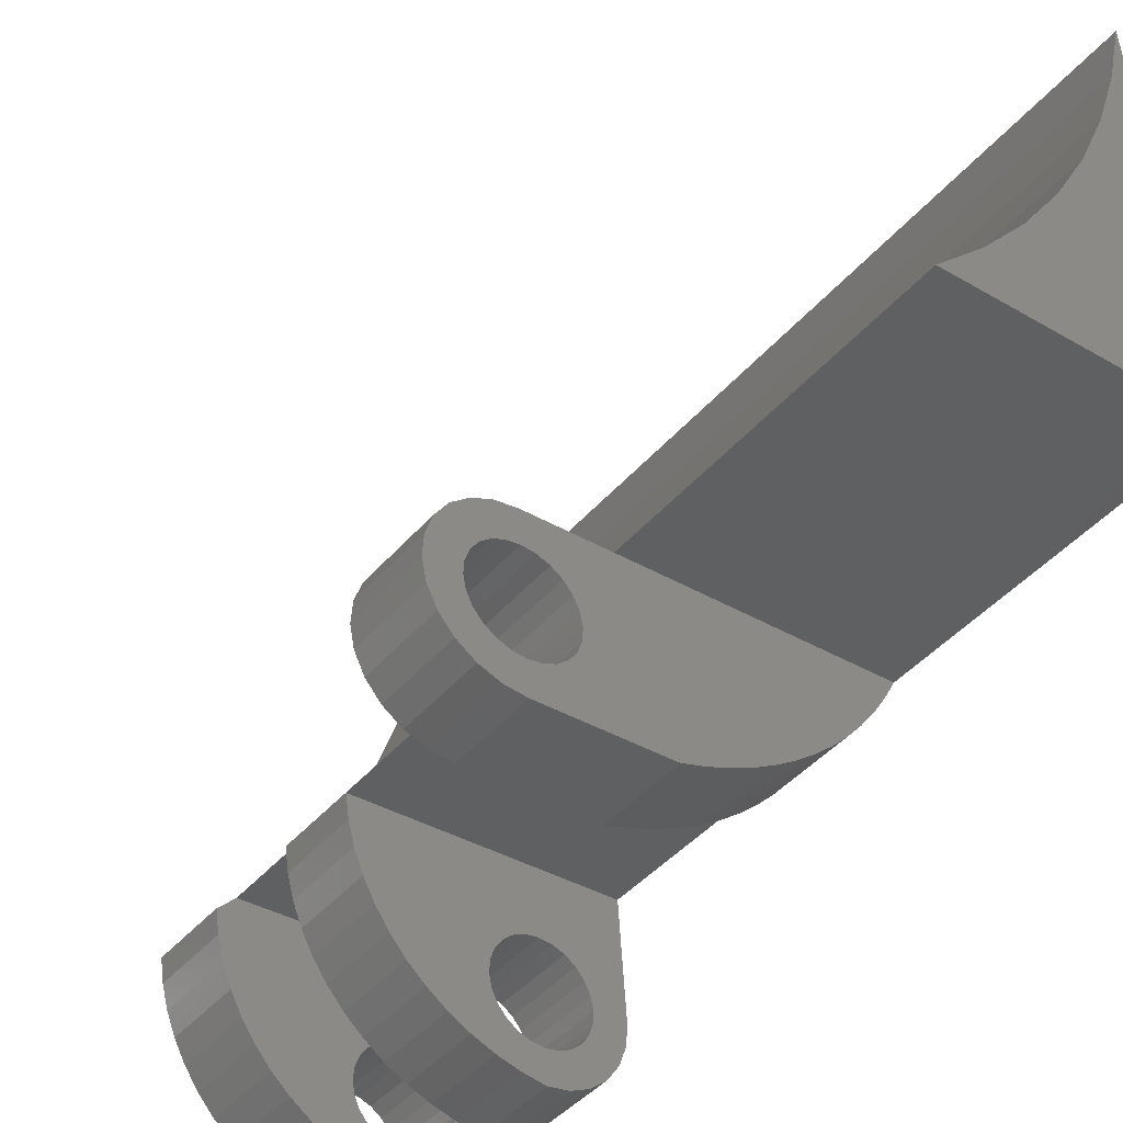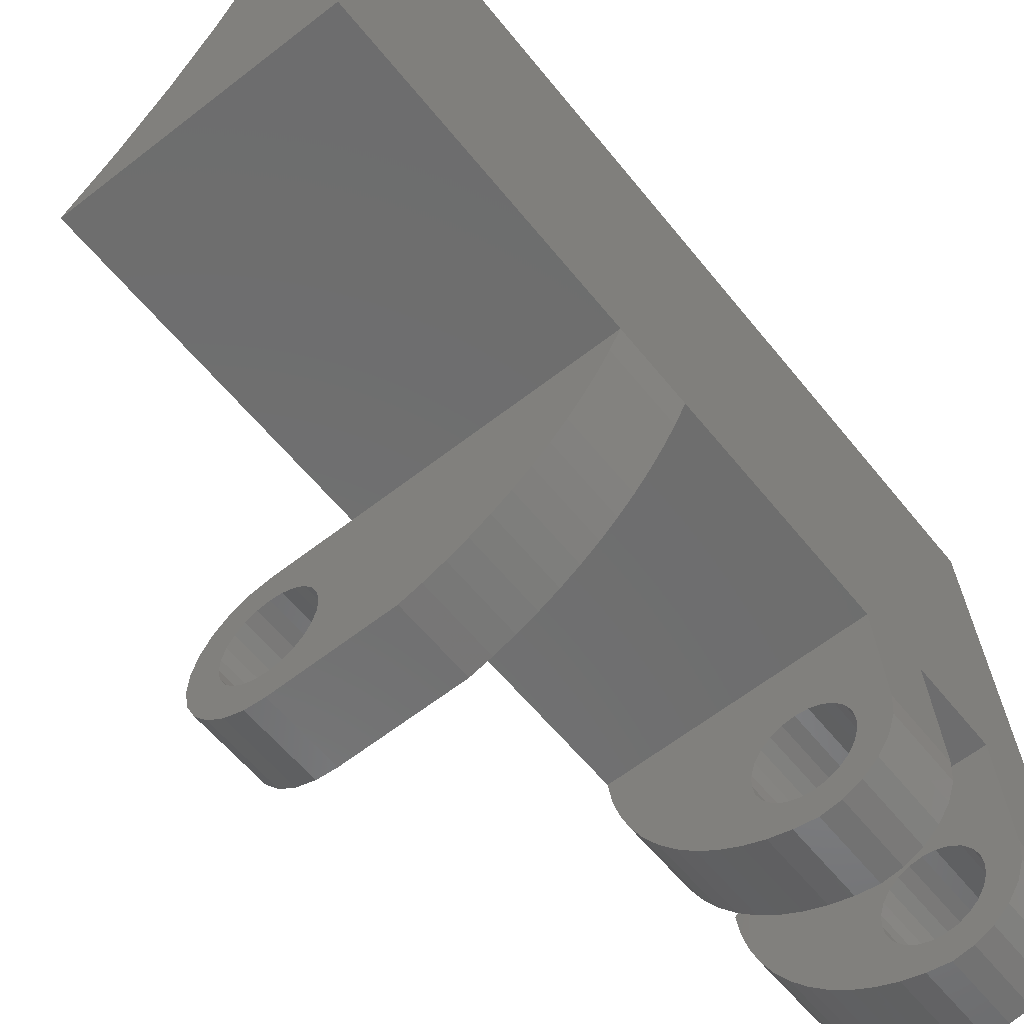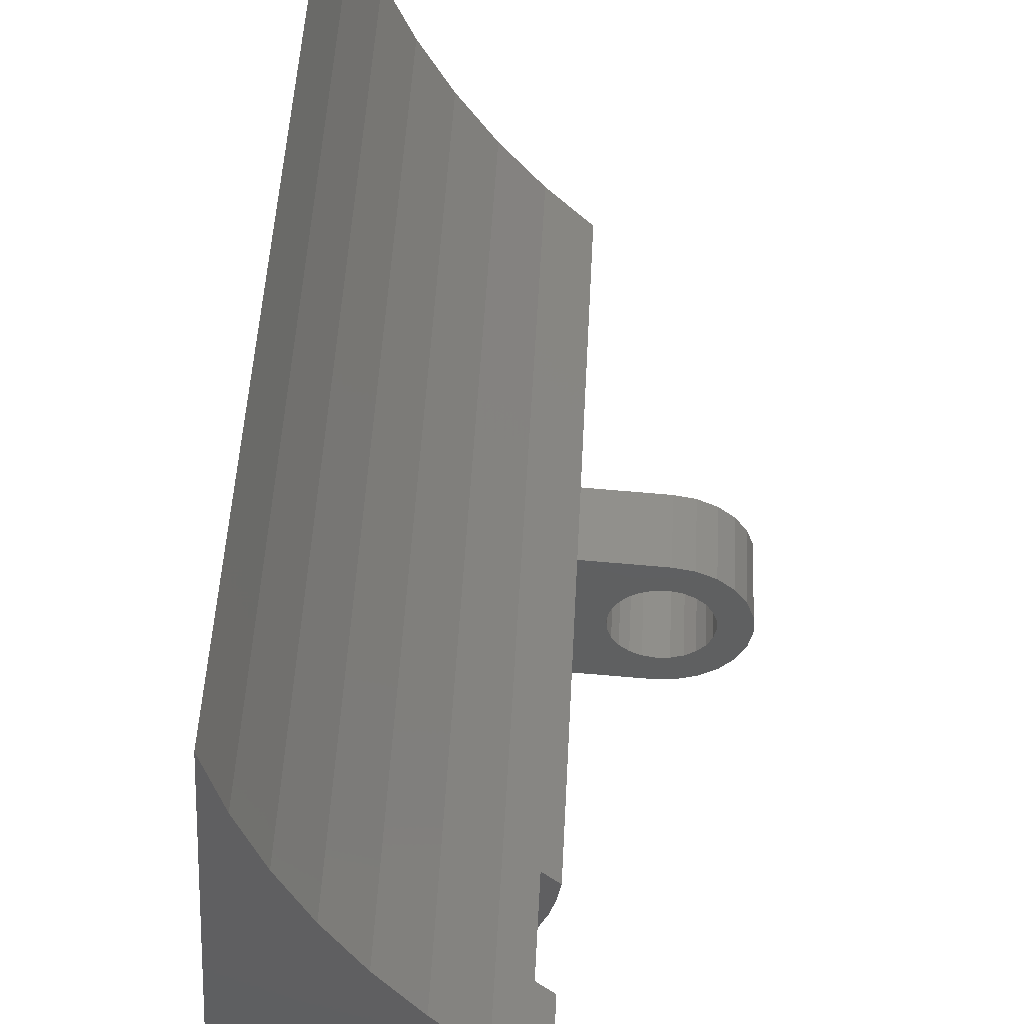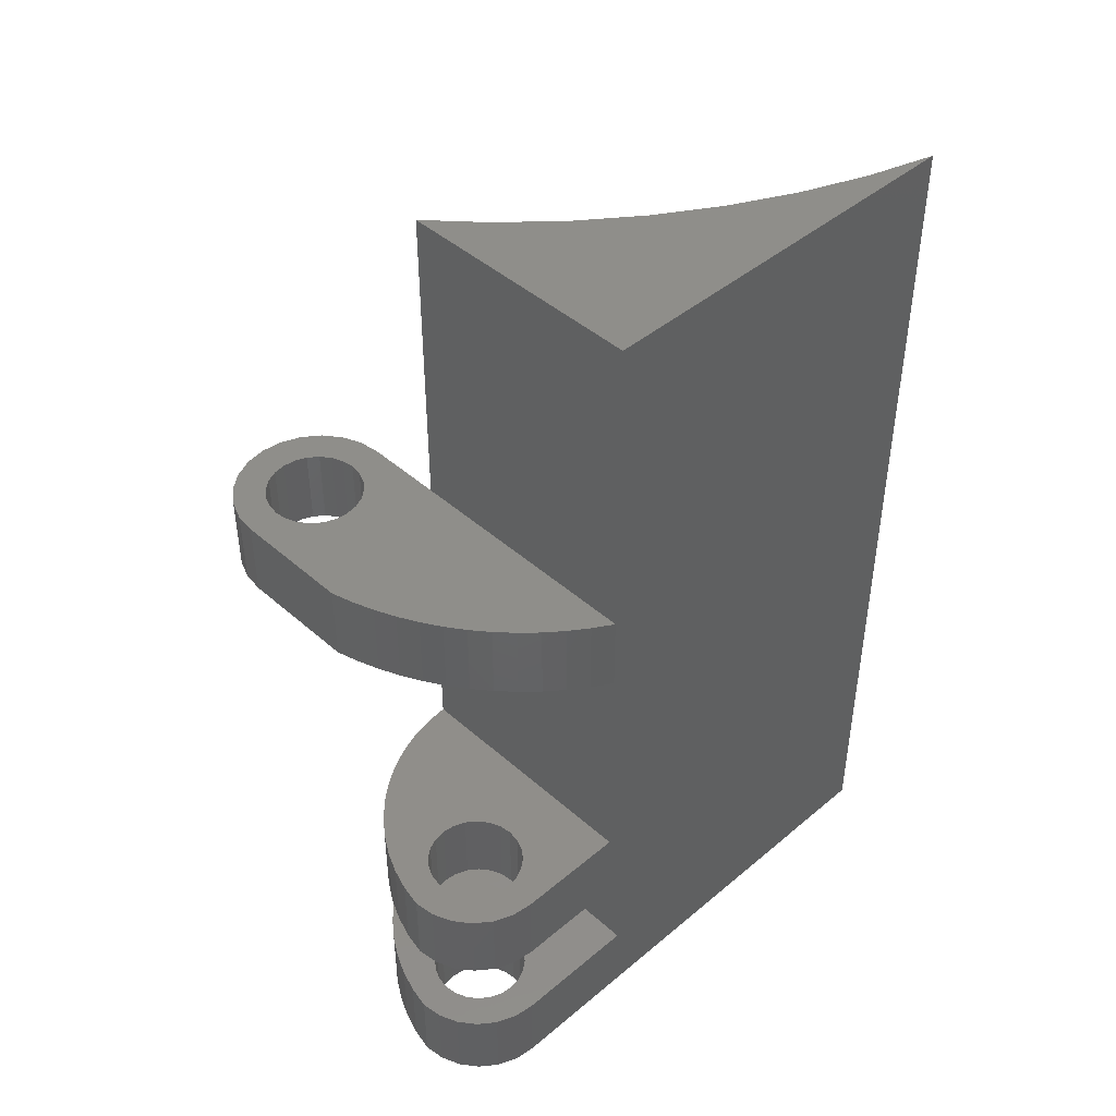
<metadata>
{"format":"stl","ext":"stl","renderer":"f3d","projection":"perspective","resolution":1024,"background":"white","views":[{"elev":-43.3,"azim":-37.1,"up":"+Y"},{"elev":-57.2,"azim":37.9,"up":"+Y"},{"elev":50.4,"azim":-177.0,"up":"+Y"},{"elev":44.4,"azim":49.5,"up":"+Z"}]}
</metadata>
<code>
# stl→obj: 295 verts, 598 faces
v 206.5 -68.51 5
v 207.2 -68.95 1.41e-15
v 206.5 -68.51 1.41e-15
v 207.2 -68.95 5
v 206.9 -63.76 5
v 206.3 -64.28 2.115e-15
v 206.9 -63.76 2.115e-15
v 206.3 -64.28 5
v 205.6 -65.67 2.115e-15
v 205.5 -66.45 5
v 205.5 -66.45 2.115e-15
v 205.6 -65.67 5
v 205.7 -67.22 1.41e-15
v 206 -67.92 5
v 206 -67.92 1.41e-15
v 205.7 -67.22 5
v 207.9 -69.2 1.41e-15
v 207.9 -69.2 5
v 208.7 -69.25 1.41e-15
v 208.7 -69.25 5
v 205.8 -64.93 5
v 205.8 -64.93 2.115e-15
v 209.5 -69.09 5
v 209.5 -69.09 7.05e-16
v 207.6 -63.41 5
v 207.6 -63.41 2.115e-15
v 211.5 -66.05 5
v 211.5 -66.84 1.41e-15
v 211.5 -66.84 5
v 211.5 -66.05 1.41e-15
v 211.2 -67.58 7.05e-16
v 211.2 -67.58 5
v 210.8 -68.23 7.05e-16
v 210.8 -68.23 5
v 210.2 -68.75 5
v 210.2 -68.75 7.05e-16
v 210.5 -64 5
v 211 -64.58 1.41e-15
v 211 -64.58 5
v 210.5 -64 1.41e-15
v 208.3 -63.26 5
v 208.3 -63.26 2.115e-15
v 211.4 -65.29 1.41e-15
v 211.4 -65.29 5
v 209.8 -63.56 1.41e-15
v 209.8 -63.56 5
v 209.1 -63.31 5
v 209.1 -63.31 2.115e-15
v 213.5 -65.92 -7.05e-15
v 213.4 -67.22 5
v 213.4 -67.22 -7.05e-15
v 213.5 -65.92 5
v 213 -68.46 -7.05e-15
v 212.3 -69.55 5
v 212.3 -69.55 -7.05e-15
v 213 -68.46 5
v 210.1 -70.99 5
v 208.9 -71.24 -7.05e-15
v 210.1 -70.99 -7.05e-15
v 208.9 -71.24 5
v 211.3 -70.41 -7.05e-15
v 211.3 -70.41 5
v 210.4 -38.2 45
v 211.4 -33.99 -11
v 210.4 -38.2 -11
v 211.4 -33.99 45
v 209 -42.3 45
v 209 -42.3 -11
v 207.3 -46.26 45
v 207.3 -46.26 -11
v 205.2 -50.05 45
v 205.2 -50.05 -11
v 202.8 -53.65 45
v 202.8 -53.65 -11
v 200.1 -57.03 45
v 200.1 -57.03 -11
v 197.3 -59.99 5
v 198.3 -58.92 -4.864e-14
v 197.3 -59.99 -4.512e-14
v 197.3 -59.99 20
v 197.3 -59.99 25
v 197.3 -59.99 45
v 198.3 -58.92 -5.976
v 197.3 -59.99 -11
v 197.3 -59.99 -6
v 197.5 -61.43 9.87e-15
v 197.9 -62.84 9.165e-15
v 198.5 -64.19 7.755e-15
v 213 -57.94 -5.005e-14
v 199.2 -65.46 6.345e-15
v 200 -66.65 4.23e-15
v 201 -67.73 1.41e-15
v 202.1 -68.69 -1.41e-15
v 203.3 -69.51 -4.23e-15
v 204.6 -70.18 -7.05e-15
v 206 -70.7 -1.057e-14
v 207.4 -71.05 -1.41e-14
v 206 -70.7 5
v 204.6 -70.18 5
v 207.4 -71.05 5
v 197.5 -61.43 5
v 213 -58.94 5
v 197.9 -62.84 5
v 198.5 -64.19 5
v 199.2 -65.46 5
v 200 -66.65 5
v 201 -67.73 5
v 202.1 -68.69 5
v 203.3 -69.51 5
v 213 -58.94 45
v 213 -58.94 25
v 205.6 -65.67 -11
v 205.5 -66.45 -11
v 205.8 -64.93 -11
v 206.3 -64.28 -11
v 206.9 -63.76 -11
v 207.6 -63.41 -11
v 208.3 -63.26 -11
v 209.1 -63.31 -11
v 209.8 -63.56 -11
v 210.5 -64 -11
v 211 -64.58 -11
v 211.4 -65.29 -11
v 211.5 -66.05 -11
v 213.5 -65.92 -11
v 212.3 -69.55 -11
v 213 -68.46 -11
v 213.4 -67.22 -11
v 197.5 -61.43 -11
v 197.9 -62.84 -11
v 198.5 -64.19 -11
v 199.2 -65.46 -11
v 200 -66.65 -11
v 201 -67.73 -11
v 202.1 -68.69 -11
v 203.3 -69.51 -11
v 204.6 -70.18 -11
v 206 -70.7 -11
v 205.7 -67.22 -11
v 206 -67.92 -11
v 207.4 -71.05 -11
v 206.5 -68.51 -11
v 207.2 -68.95 -11
v 207.9 -69.2 -11
v 208.9 -71.24 -11
v 208.7 -69.25 -11
v 209.5 -69.09 -11
v 210.1 -70.99 -11
v 210.2 -68.75 -11
v 211.3 -70.41 -11
v 210.8 -68.23 -11
v 211.2 -67.58 -11
v 211.5 -66.84 -11
v 197.5 -61.43 -6
v 197.9 -62.84 -6
v 198.5 -64.19 -6
v 199.2 -65.46 -6
v 200 -66.65 -6
v 201 -67.73 -6
v 202.1 -68.69 -6
v 203.3 -69.51 -6
v 204.6 -70.18 -6
v 206 -70.7 -6
v 207.4 -71.05 -6
v 208.9 -71.24 -6
v 210.1 -70.99 -6
v 211.3 -70.41 -6
v 212.3 -69.55 -6
v 213 -68.46 -6
v 213.4 -67.22 -6
v 213.5 -65.92 -6
v 213 -57.94 -6
v 213 -58.94 20
v 207.6 -63.41 -6
v 206.9 -63.76 -6
v 208.3 -63.26 -6
v 209.1 -63.31 -6
v 209.8 -63.56 -6
v 210.5 -64 -6
v 211 -64.58 -6
v 211.4 -65.29 -6
v 211.5 -66.05 -6
v 211.5 -66.84 -6
v 211.2 -67.58 -6
v 210.8 -68.23 -6
v 210.2 -68.75 -6
v 209.5 -69.09 -6
v 208.7 -69.25 -6
v 207.9 -69.2 -6
v 207.2 -68.95 -6
v 206.5 -68.51 -6
v 206 -67.92 -6
v 205.7 -67.22 -6
v 205.5 -66.45 -6
v 205.6 -65.67 -6
v 205.8 -64.93 -6
v 206.3 -64.28 -6
v 200.5 -69.8 25
v 193 -70.3 20.01
v 200.5 -69.8 20
v 193 -70.3 25
v 192.3 -60.32 20.01
v 192.3 -60.32 25
v 187.7 -64.34 25
v 187.6 -65.64 20.01
v 187.6 -65.64 25
v 187.7 -64.34 20.01
v 188.2 -63.1 25
v 188.2 -63.1 20.01
v 188.9 -62.02 25
v 188.9 -62.02 20.01
v 189.9 -61.15 20.01
v 189.9 -61.15 25
v 191 -60.58 25
v 191 -60.58 20.01
v 191.7 -70.21 20.01
v 191.7 -70.21 25
v 190.4 -69.8 20.01
v 190.4 -69.8 25
v 189.3 -69.07 25
v 189.3 -69.07 20.01
v 188.5 -68.09 20.01
v 188.5 -68.09 25
v 187.9 -66.92 20.01
v 187.9 -66.92 25
v 189.8 -66.28 20.01
v 189.6 -65.51 25
v 189.8 -66.28 25
v 189.6 -65.51 20.01
v 190.1 -66.98 20.01
v 190.1 -66.98 25
v 190.7 -67.57 20.01
v 190.7 -67.57 25
v 191.3 -68 20.01
v 191.3 -68 25
v 192.1 -68.25 20.01
v 192.1 -68.25 25
v 192.8 -68.3 20.01
v 192.8 -68.3 25
v 193.6 -68.15 20.01
v 193.6 -68.15 25
v 194.3 -67.8 25
v 194.3 -67.8 20.01
v 194.9 -67.28 20.01
v 194.9 -67.28 25
v 195.3 -66.63 25
v 195.3 -66.63 20.01
v 195.6 -65.89 25
v 195.6 -65.89 20.01
v 195.6 -65.11 25
v 195.6 -65.11 20.01
v 195.5 -64.34 25
v 195.5 -64.34 20.01
v 195.1 -63.64 25
v 195.1 -63.64 20.01
v 194.6 -63.05 25
v 194.6 -63.05 20.01
v 194 -62.62 25
v 194 -62.62 20.01
v 193.2 -62.37 20.01
v 193.2 -62.37 25
v 192.4 -62.32 20.01
v 192.4 -62.32 25
v 191.7 -62.47 20.01
v 191.7 -62.47 25
v 191 -62.82 20.01
v 191 -62.82 25
v 190.4 -63.33 20.01
v 190.4 -63.33 25
v 189.9 -63.98 20.01
v 189.9 -63.98 25
v 189.7 -64.73 20.01
v 189.7 -64.73 25
v 201.8 -69.32 25
v 203.1 -68.76 25
v 204.4 -68.11 25
v 205.6 -67.37 25
v 206.8 -66.56 25
v 207.9 -65.66 25
v 208.9 -64.7 25
v 209.9 -63.66 25
v 210.8 -62.56 25
v 211.6 -61.41 25
v 212.4 -60.2 25
v 212.4 -60.2 20
v 211.6 -61.41 20
v 210.8 -62.56 20
v 209.9 -63.66 20
v 208.9 -64.7 20
v 207.9 -65.66 20
v 206.8 -66.56 20
v 205.6 -67.37 20
v 204.4 -68.11 20
v 203.1 -68.76 20
v 201.8 -69.32 20
f 1 2 3
f 2 1 4
f 5 6 7
f 6 5 8
f 9 10 11
f 10 9 12
f 13 14 15
f 14 13 16
f 4 17 2
f 17 4 18
f 18 19 17
f 19 18 20
f 6 21 22
f 21 6 8
f 15 1 3
f 1 15 14
f 11 16 13
f 16 11 10
f 22 12 9
f 12 22 21
f 19 23 24
f 23 19 20
f 25 7 26
f 7 25 5
f 27 28 29
f 28 27 30
f 29 31 32
f 31 29 28
f 32 33 34
f 33 32 31
f 35 33 36
f 33 35 34
f 23 36 24
f 36 23 35
f 37 38 39
f 38 37 40
f 41 26 42
f 26 41 25
f 39 43 44
f 43 39 38
f 44 30 27
f 30 44 43
f 37 45 40
f 45 37 46
f 47 42 48
f 42 47 41
f 46 48 45
f 48 46 47
f 49 50 51
f 50 49 52
f 53 54 55
f 54 53 56
f 57 58 59
f 58 57 60
f 54 61 55
f 61 54 62
f 51 56 53
f 56 51 50
f 62 59 61
f 59 62 57
f 63 64 65
f 64 63 66
f 67 65 68
f 65 67 63
f 69 68 70
f 68 69 67
f 71 70 72
f 70 71 69
f 73 72 74
f 72 73 71
f 75 74 76
f 74 75 73
f 77 78 79
f 78 77 80
f 78 80 81
f 78 81 82
f 78 82 75
f 78 75 83
f 83 75 76
f 83 84 85
f 84 83 76
f 78 86 79
f 86 78 87
f 87 78 88
f 88 78 89
f 88 89 90
f 90 89 91
f 91 89 92
f 92 89 6
f 92 6 93
f 93 6 22
f 93 22 94
f 94 22 9
f 94 9 95
f 95 9 11
f 6 89 7
f 7 89 26
f 26 89 42
f 42 89 48
f 48 89 45
f 45 89 40
f 40 89 38
f 38 89 43
f 43 89 30
f 30 89 55
f 55 89 53
f 53 89 49
f 53 49 51
f 11 96 95
f 96 11 13
f 96 13 15
f 96 15 97
f 97 15 3
f 97 3 2
f 97 2 17
f 97 17 58
f 58 17 19
f 58 19 24
f 58 24 59
f 59 24 36
f 59 36 61
f 61 36 33
f 61 33 31
f 61 31 28
f 61 28 55
f 55 28 30
f 98 10 99
f 10 98 16
f 16 98 14
f 14 98 100
f 14 100 1
f 1 100 4
f 4 100 18
f 18 100 60
f 18 60 20
f 20 60 23
f 23 60 57
f 23 57 35
f 35 57 62
f 35 62 34
f 34 62 32
f 32 62 29
f 29 62 54
f 29 54 27
f 101 102 77
f 102 101 103
f 102 103 104
f 102 104 105
f 102 105 106
f 102 106 107
f 102 107 5
f 5 107 8
f 8 107 108
f 8 108 21
f 21 108 109
f 21 109 12
f 12 109 99
f 12 99 10
f 102 5 25
f 102 25 41
f 102 41 47
f 102 47 46
f 102 46 37
f 102 37 39
f 102 39 44
f 102 44 27
f 102 27 54
f 102 54 56
f 102 56 50
f 102 50 52
f 58 100 97
f 100 58 60
f 100 96 97
f 96 100 98
f 98 95 96
f 95 98 99
f 99 94 95
f 94 99 109
f 109 93 94
f 93 109 108
f 108 92 93
f 92 108 107
f 106 92 107
f 92 106 91
f 105 91 106
f 91 105 90
f 104 90 105
f 90 104 88
f 103 88 104
f 88 103 87
f 101 87 103
f 87 101 86
f 77 86 101
f 86 77 79
f 110 81 111
f 81 110 82
f 72 112 113
f 112 72 70
f 112 70 114
f 114 70 115
f 115 70 116
f 116 70 117
f 117 70 68
f 117 68 118
f 118 68 119
f 119 68 65
f 119 65 120
f 120 65 121
f 121 65 64
f 121 64 122
f 122 64 123
f 123 64 124
f 124 64 125
f 124 125 126
f 126 125 127
f 127 125 128
f 76 129 84
f 129 76 130
f 130 76 131
f 131 76 132
f 132 76 133
f 133 76 134
f 134 76 74
f 134 74 135
f 135 74 136
f 136 74 72
f 136 72 137
f 137 72 113
f 137 113 138
f 138 113 139
f 138 139 140
f 138 140 141
f 141 140 142
f 141 142 143
f 141 143 144
f 141 144 145
f 145 144 146
f 145 146 147
f 145 147 148
f 148 147 149
f 148 149 150
f 150 149 151
f 150 151 152
f 150 152 153
f 150 153 126
f 126 153 124
f 85 129 154
f 129 85 84
f 154 130 155
f 130 154 129
f 155 131 156
f 131 155 130
f 156 132 157
f 132 156 131
f 157 133 158
f 133 157 132
f 158 134 159
f 134 158 133
f 160 134 135
f 134 160 159
f 161 135 136
f 135 161 160
f 162 136 137
f 136 162 161
f 163 137 138
f 137 163 162
f 164 138 141
f 138 164 163
f 165 141 145
f 141 165 164
f 166 145 148
f 145 166 165
f 167 148 150
f 148 167 166
f 168 150 126
f 150 168 167
f 126 169 168
f 169 126 127
f 127 170 169
f 170 127 128
f 128 171 170
f 171 128 125
f 125 172 171
f 172 125 64
f 172 64 89
f 89 52 49
f 52 89 102
f 102 89 173
f 173 89 111
f 111 89 110
f 110 89 66
f 66 89 64
f 174 116 117
f 116 174 175
f 176 117 118
f 117 176 174
f 177 118 119
f 118 177 176
f 178 119 120
f 119 178 177
f 179 120 121
f 120 179 178
f 179 122 180
f 122 179 121
f 180 123 181
f 123 180 122
f 181 124 182
f 124 181 123
f 182 153 183
f 153 182 124
f 183 152 184
f 152 183 153
f 184 151 185
f 151 184 152
f 186 151 149
f 151 186 185
f 187 149 147
f 149 187 186
f 188 147 146
f 147 188 187
f 189 146 144
f 146 189 188
f 190 144 143
f 144 190 189
f 191 143 142
f 143 191 190
f 142 192 191
f 192 142 140
f 140 193 192
f 193 140 139
f 139 194 193
f 194 139 113
f 113 195 194
f 195 113 112
f 112 196 195
f 196 112 114
f 114 197 196
f 197 114 115
f 175 115 116
f 115 175 197
f 163 194 162
f 194 163 193
f 193 163 192
f 192 163 164
f 192 164 191
f 191 164 190
f 190 164 189
f 189 164 165
f 189 165 188
f 188 165 187
f 187 165 166
f 187 166 186
f 186 166 167
f 186 167 185
f 185 167 184
f 184 167 183
f 183 167 168
f 183 168 182
f 154 83 85
f 83 154 155
f 83 155 156
f 83 156 172
f 172 156 157
f 172 157 158
f 172 158 159
f 172 159 197
f 197 159 160
f 197 160 196
f 196 160 161
f 196 161 195
f 195 161 162
f 195 162 194
f 172 197 175
f 172 175 174
f 172 174 176
f 172 176 177
f 172 177 178
f 172 178 179
f 172 179 180
f 172 180 181
f 172 181 182
f 172 182 168
f 172 168 169
f 172 169 171
f 171 169 170
f 173 77 102
f 77 173 80
f 110 75 82
f 75 110 73
f 73 110 71
f 71 110 69
f 69 110 67
f 67 110 63
f 63 110 66
f 198 199 200
f 199 198 201
f 202 81 80
f 81 202 203
f 204 205 206
f 205 204 207
f 208 207 204
f 207 208 209
f 210 209 208
f 209 210 211
f 210 212 211
f 212 210 213
f 212 214 215
f 214 212 213
f 214 202 215
f 202 214 203
f 201 216 199
f 216 201 217
f 217 218 216
f 218 217 219
f 218 220 221
f 220 218 219
f 220 222 221
f 222 220 223
f 223 224 222
f 224 223 225
f 225 205 224
f 205 225 206
f 226 227 228
f 227 226 229
f 230 228 231
f 228 230 226
f 232 231 233
f 231 232 230
f 233 234 232
f 234 233 235
f 235 236 234
f 236 235 237
f 237 238 236
f 238 237 239
f 239 240 238
f 240 239 241
f 240 242 243
f 242 240 241
f 242 244 243
f 244 242 245
f 246 244 245
f 244 246 247
f 248 247 246
f 247 248 249
f 250 249 248
f 249 250 251
f 252 251 250
f 251 252 253
f 254 253 252
f 253 254 255
f 256 255 254
f 255 256 257
f 257 258 259
f 258 257 256
f 258 260 259
f 260 258 261
f 261 262 260
f 262 261 263
f 263 264 262
f 264 263 265
f 265 266 264
f 266 265 267
f 267 268 266
f 268 267 269
f 270 269 271
f 269 270 268
f 272 271 273
f 271 272 270
f 229 273 227
f 273 229 272
f 219 227 220
f 227 219 228
f 228 219 231
f 231 219 233
f 233 219 217
f 233 217 235
f 235 217 237
f 237 217 201
f 237 201 239
f 239 201 241
f 241 201 198
f 241 198 242
f 242 198 245
f 245 198 246
f 246 198 248
f 248 198 250
f 250 198 81
f 81 198 111
f 111 198 274
f 111 274 275
f 111 275 276
f 111 276 277
f 111 277 278
f 111 278 279
f 111 279 280
f 111 280 281
f 111 281 282
f 111 282 283
f 111 283 284
f 225 204 206
f 204 225 208
f 208 225 223
f 208 223 210
f 210 223 220
f 210 220 213
f 213 220 227
f 213 227 273
f 213 273 271
f 213 271 214
f 214 271 269
f 214 269 267
f 214 267 265
f 214 265 203
f 203 265 263
f 203 263 81
f 81 263 261
f 81 261 258
f 81 258 256
f 81 256 254
f 81 254 252
f 81 252 250
f 173 284 285
f 284 173 111
f 285 283 286
f 283 285 284
f 286 282 287
f 282 286 283
f 287 281 288
f 281 287 282
f 288 280 289
f 280 288 281
f 280 290 289
f 290 280 279
f 279 291 290
f 291 279 278
f 278 292 291
f 292 278 277
f 277 293 292
f 293 277 276
f 276 294 293
f 294 276 275
f 275 295 294
f 295 275 274
f 274 200 295
f 200 274 198
f 207 224 205
f 224 207 209
f 224 209 222
f 222 209 211
f 222 211 221
f 221 211 212
f 221 212 229
f 229 212 272
f 272 212 270
f 270 212 215
f 270 215 268
f 268 215 266
f 266 215 264
f 264 215 202
f 264 202 262
f 262 202 80
f 262 80 260
f 260 80 259
f 259 80 257
f 257 80 255
f 255 80 253
f 253 80 251
f 229 218 221
f 218 229 226
f 218 226 230
f 218 230 232
f 218 232 216
f 216 232 234
f 216 234 236
f 216 236 199
f 199 236 238
f 199 238 240
f 199 240 200
f 200 240 243
f 200 243 244
f 200 244 247
f 200 247 249
f 200 249 251
f 200 251 80
f 200 80 173
f 200 173 295
f 295 173 294
f 294 173 293
f 293 173 292
f 292 173 291
f 291 173 290
f 290 173 289
f 289 173 288
f 288 173 287
f 287 173 286
f 286 173 285
f 89 83 172
f 83 89 78

</code>
